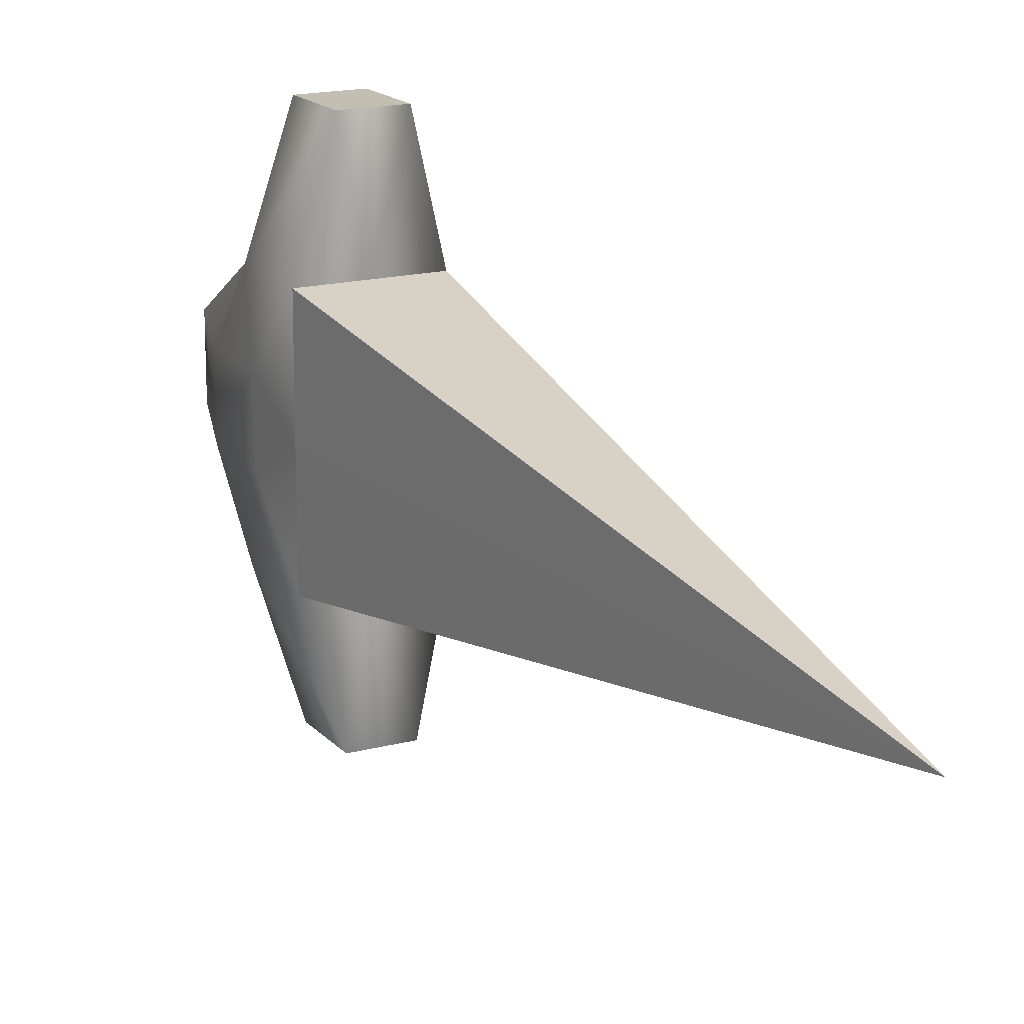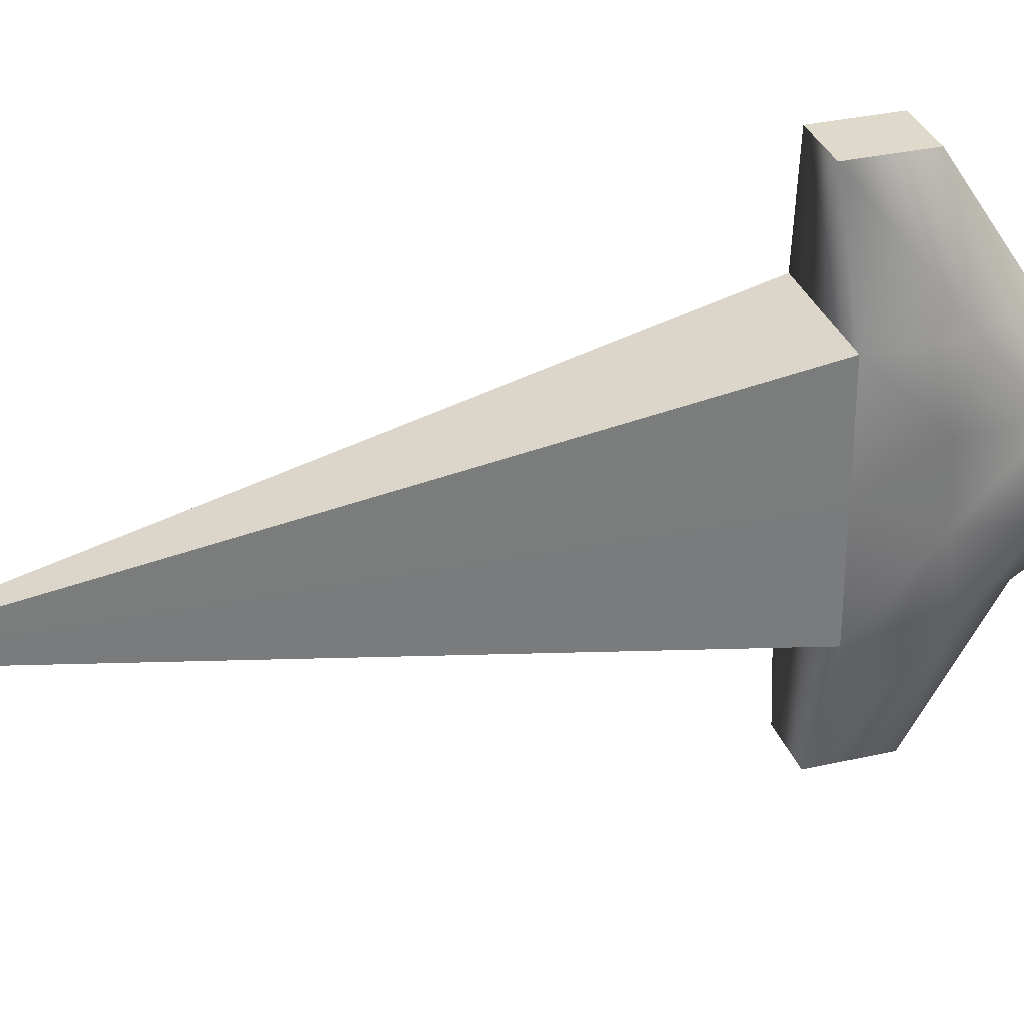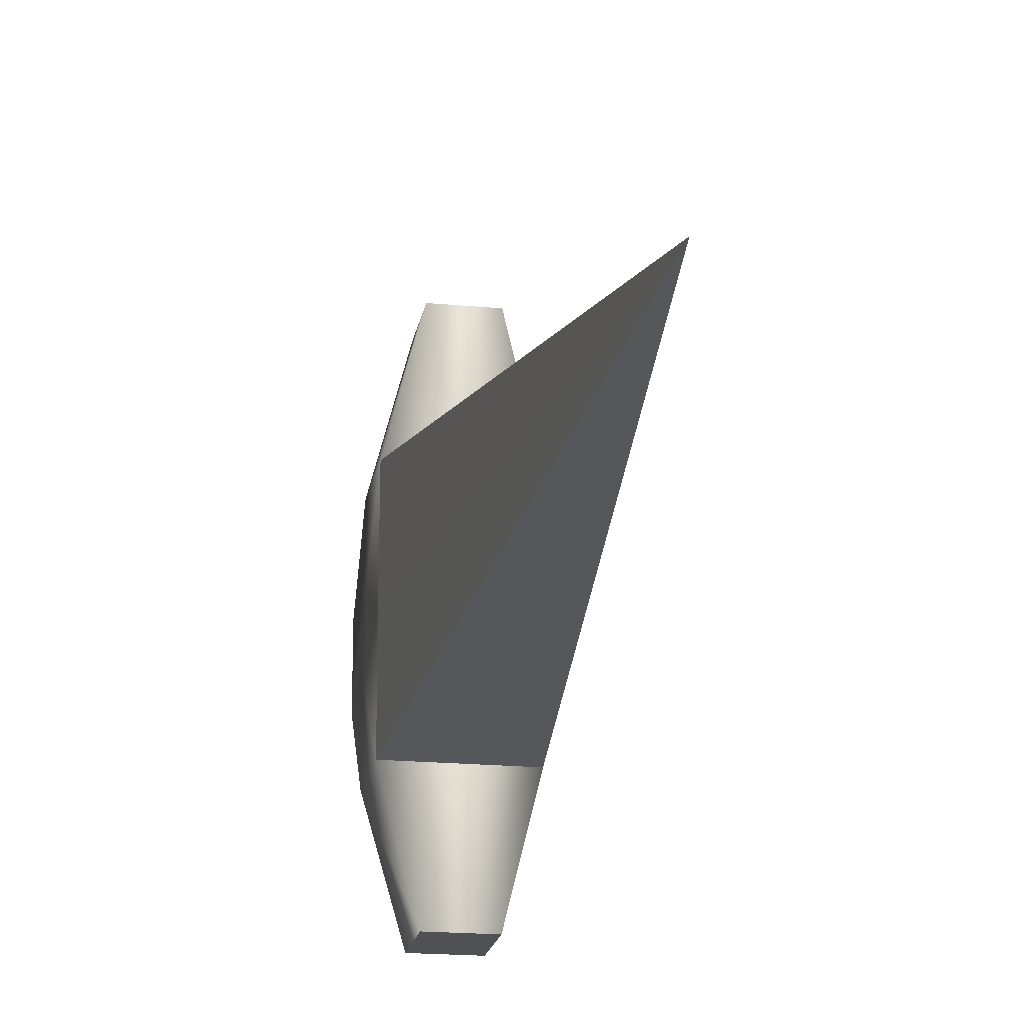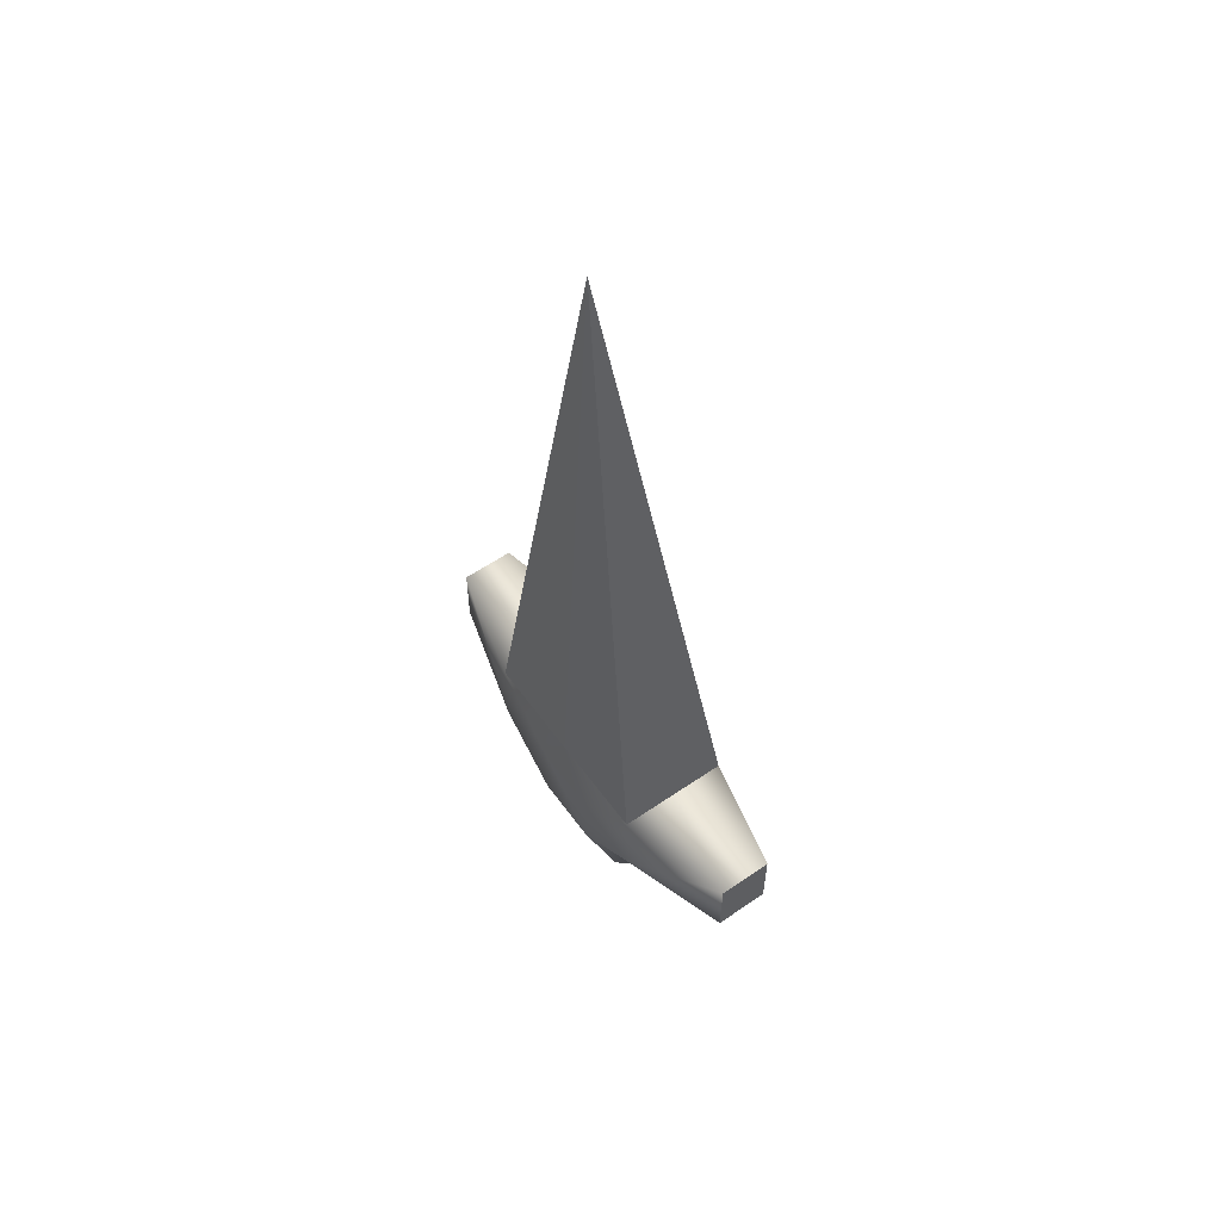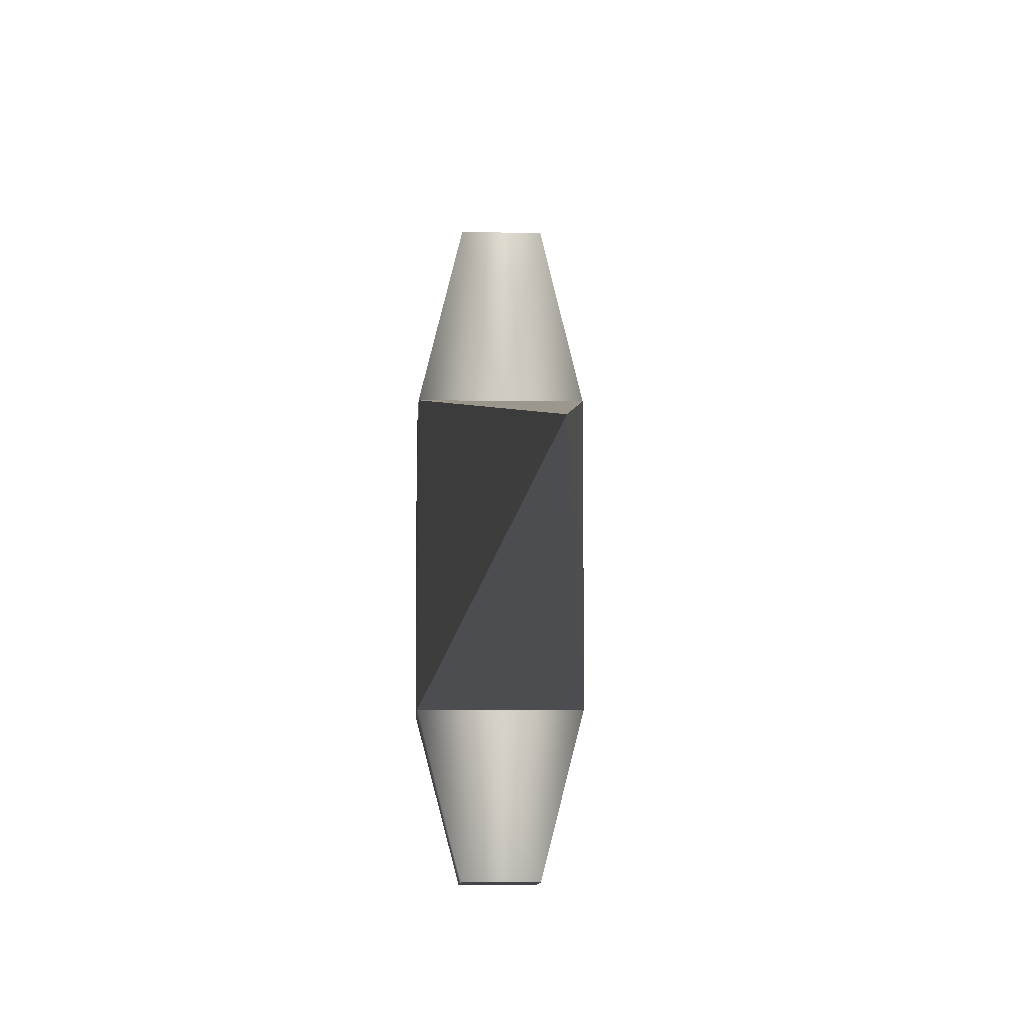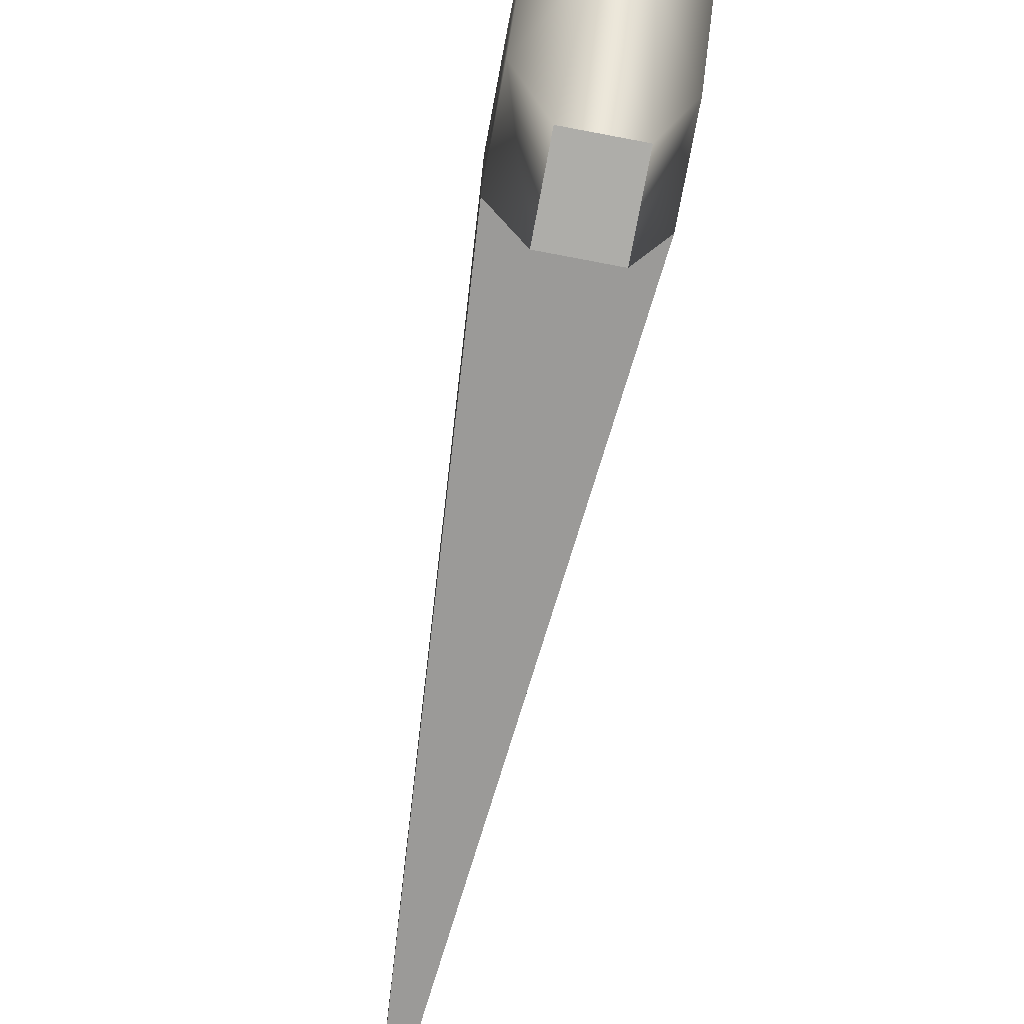
<metadata>
{"format":"obj","ext":"obj","renderer":"f3d","projection":"perspective","resolution":1024,"background":"white","views":[{"elev":17.1,"azim":152.3,"up":"+Z"},{"elev":31.8,"azim":-107.9,"up":"+Z"},{"elev":-19.9,"azim":170.1,"up":"+Z"},{"elev":57.3,"azim":-35.5,"up":"+Y"},{"elev":-8.2,"azim":177.8,"up":"+Z"},{"elev":-77.1,"azim":-10.7,"up":"+Z"}]}
</metadata>
<code>
v -0.1509 0.2176 0.2843
v -0.05019 0.06511 0.2843
v 0.05019 0.06511 0.2843
v 0.1509 0.2176 0.2843
v -0.07188 0.2718 0.5954
v 0.07188 0.2718 0.5954
v -0.07188 0.4534 0.5954
v 0.07188 0.4534 0.5954
v -0.1507 0.4311 0.2843
v 0 0.4311 0.2843
v 0.1507 0.4311 0.2843
v -0.1514 0.4311 -0
v 0.1514 0.4311 -0
v -0.02369 2.176 -0.04738
v -0.1507 0.4311 -0.2843
v 0 0.4311 -0.2843
v 0.1507 0.4311 -0.2843
v -0.1509 0.2176 -0.2843
v -0.07188 0.4534 -0.5954
v 0.07188 0.4534 -0.5954
v 0.1509 0.2176 -0.2843
v -0.07188 0.2718 -0.5954
v 0.07188 0.2718 -0.5954
v -0.05019 0.06511 -0.2843
v 0.05019 0.06511 -0.2843
v -0.1514 0.06511 -0.09475
v -0.0495 -0.2329 -0.09475
v 0.0495 -0.2329 -0.09475
v 0.1514 0.06511 -0.09475
v -0.1514 0.06511 0.09475
v -0.0495 -0.2329 0.09475
v 0.0495 -0.2329 0.09475
v 0.1514 0.06511 0.09475
v 0.1517 0.2481 -0.09475
v 0.1517 0.2481 0.09475
v -0.1517 0.2481 -0.09475
v -0.1517 0.2481 0.09475
v 0.1513 0.4326 -3.9e-05
v 0.1509 0.4315 -0.2193
f 1 2 5
f 2 3 5
f 5 3 6
f 3 4 6
f 1 5 7
f 5 6 7
f 7 6 8
f 6 4 8
f 1 7 9
f 7 10 9
f 7 8 10
f 4 11 8
f 8 11 10
f 9 14 12
f 14 11 38
f 12 14 15
f 14 38 39 17
f 18 15 19
f 15 16 19
f 16 20 19
f 21 20 17
f 16 17 20
f 18 19 22
f 19 20 22
f 22 20 23
f 20 21 23
f 18 22 24
f 22 23 24
f 24 23 25
f 23 21 25
f 18 24 26
f 26 24 27
f 24 25 27
f 27 25 28
f 21 29 25
f 25 29 28
f 26 27 30
f 30 27 31
f 27 28 31
f 31 28 32
f 28 29 32
f 32 29 33
f 31 2 30
f 30 2 1
f 31 32 2
f 2 32 3
f 32 33 3
f 3 33 4
f 29 21 34
f 33 29 35
f 35 29 34
f 4 33 35
f 13 34 17
f 34 21 17
f 35 34 13
f 4 35 11
f 11 35 13
f 18 26 36
f 26 30 36
f 36 30 37
f 30 1 37
f 18 36 15
f 15 36 12
f 36 37 12
f 1 9 37
f 37 9 12
f 9 10 14
f 10 11 14
f 38 11 13
f 17 39 13
f 13 39 38
f 14 17 16
f 15 14 16

</code>
